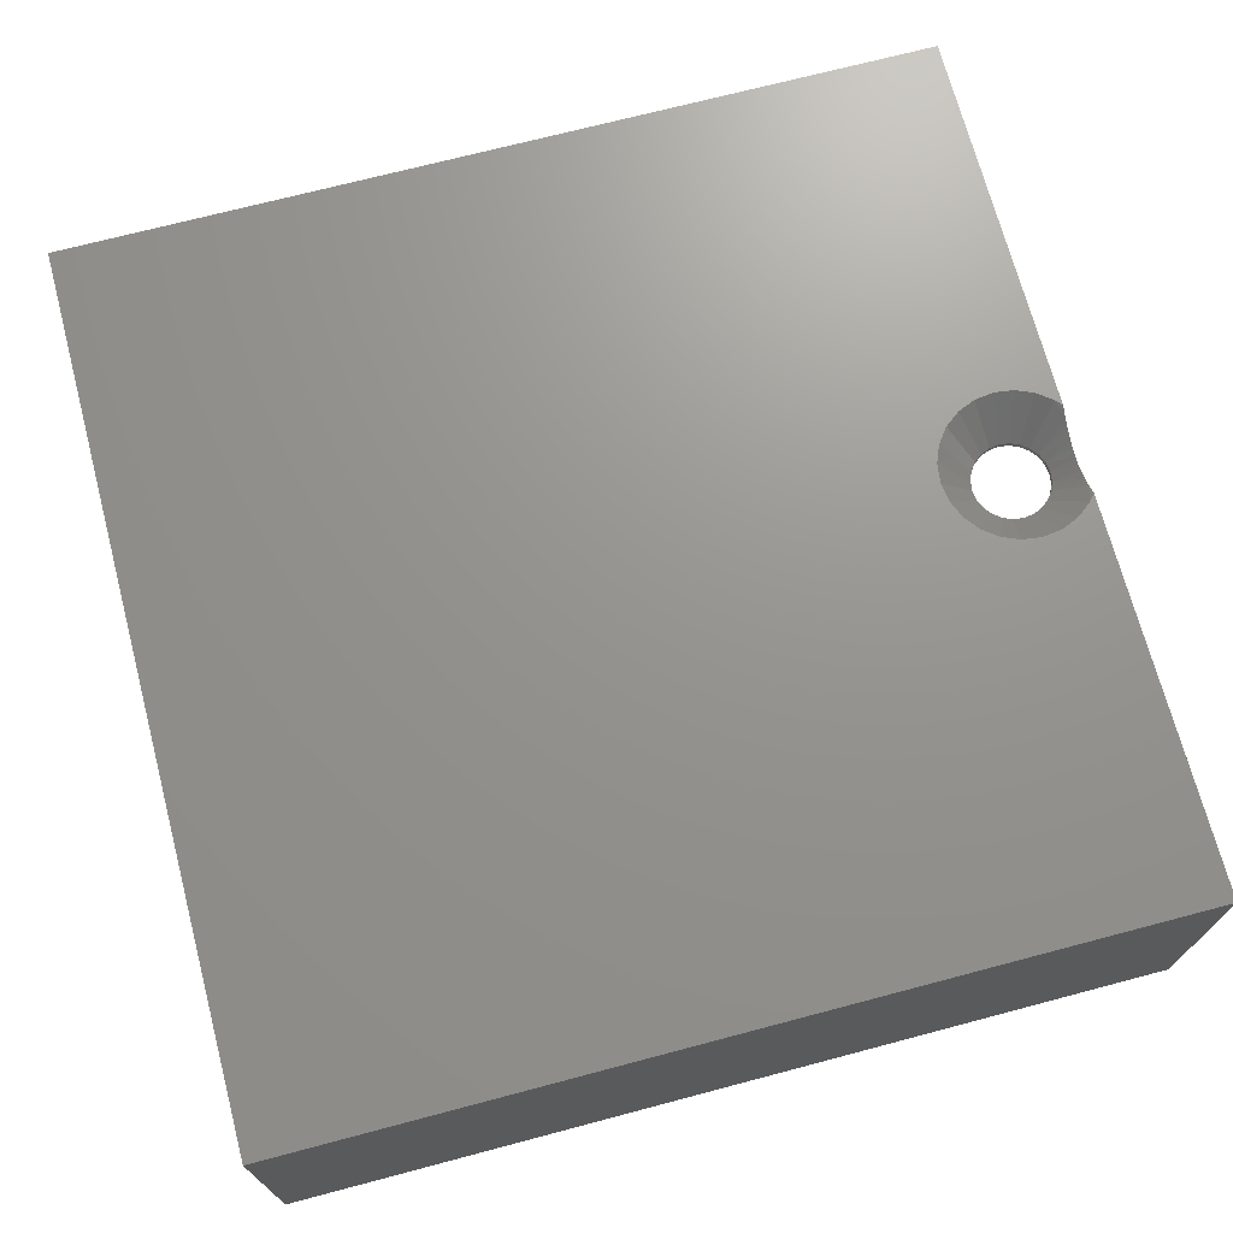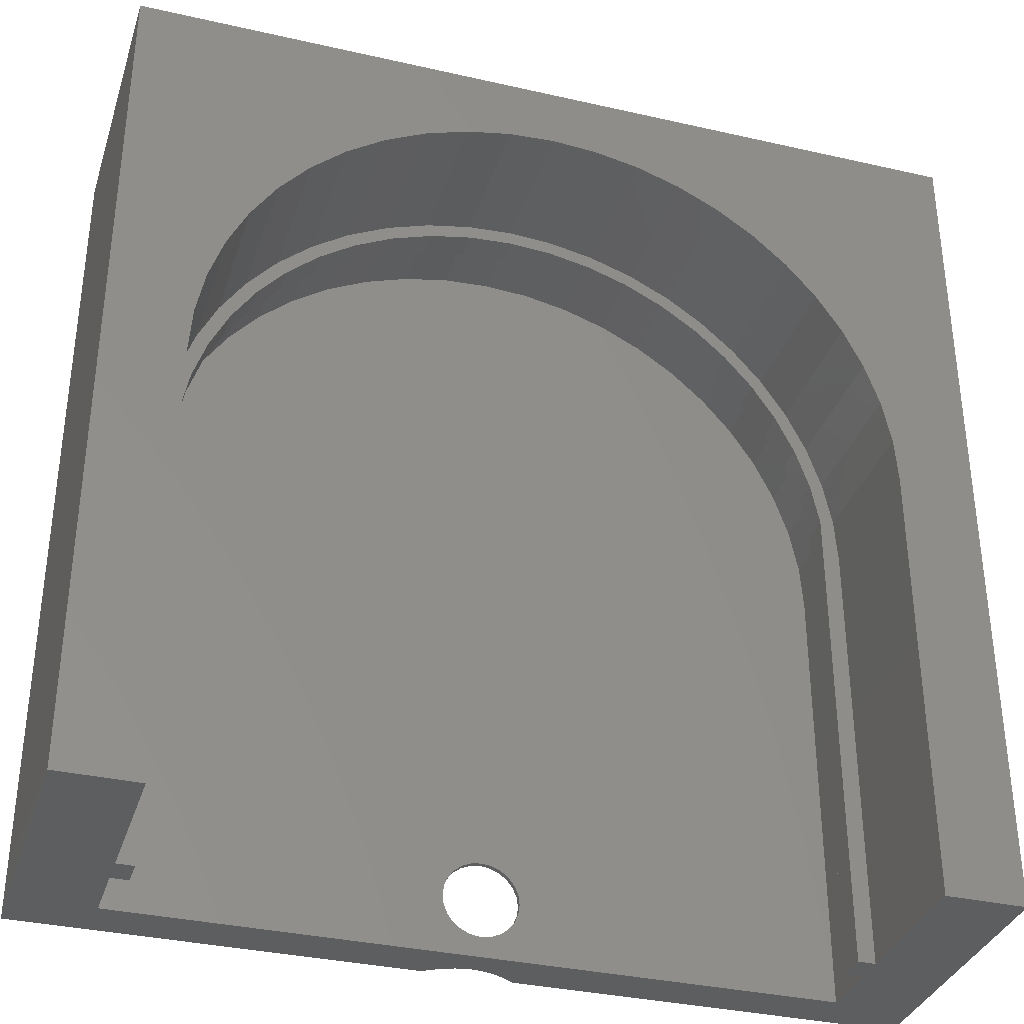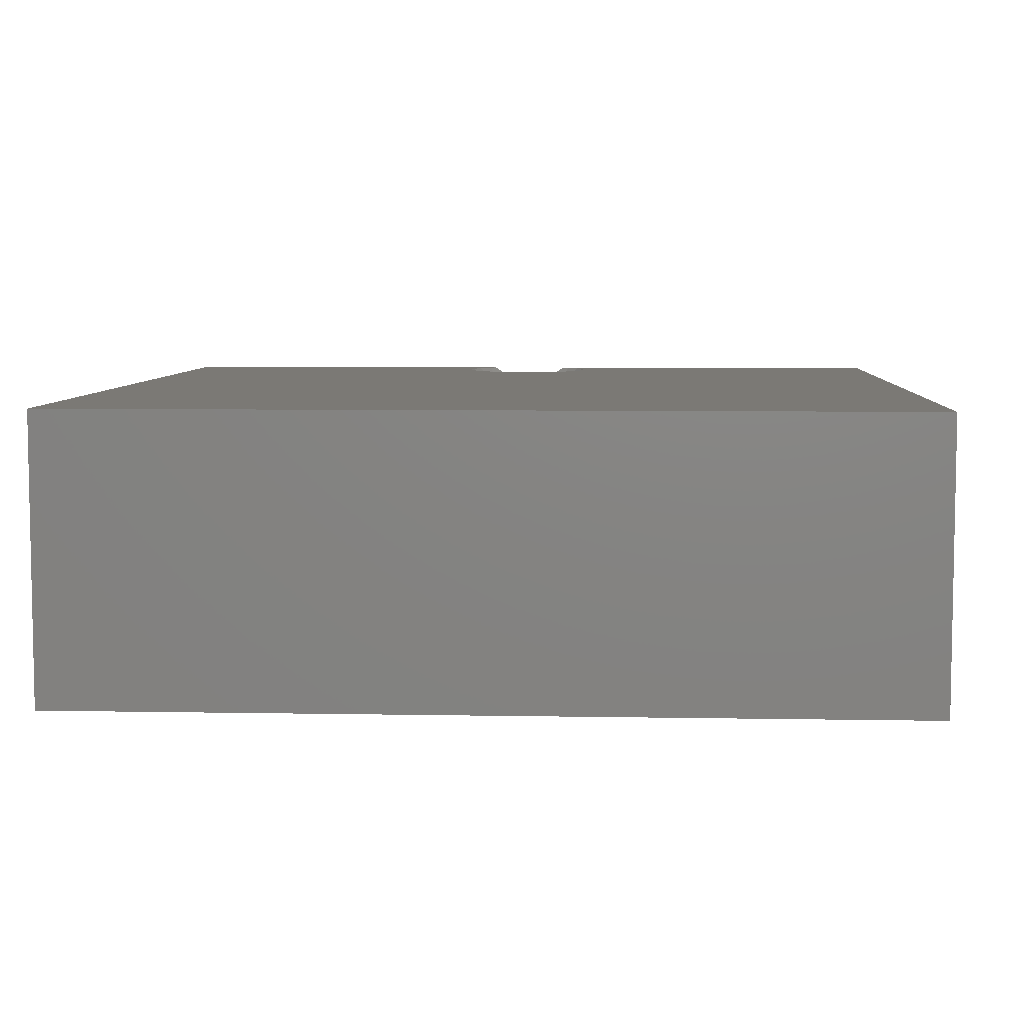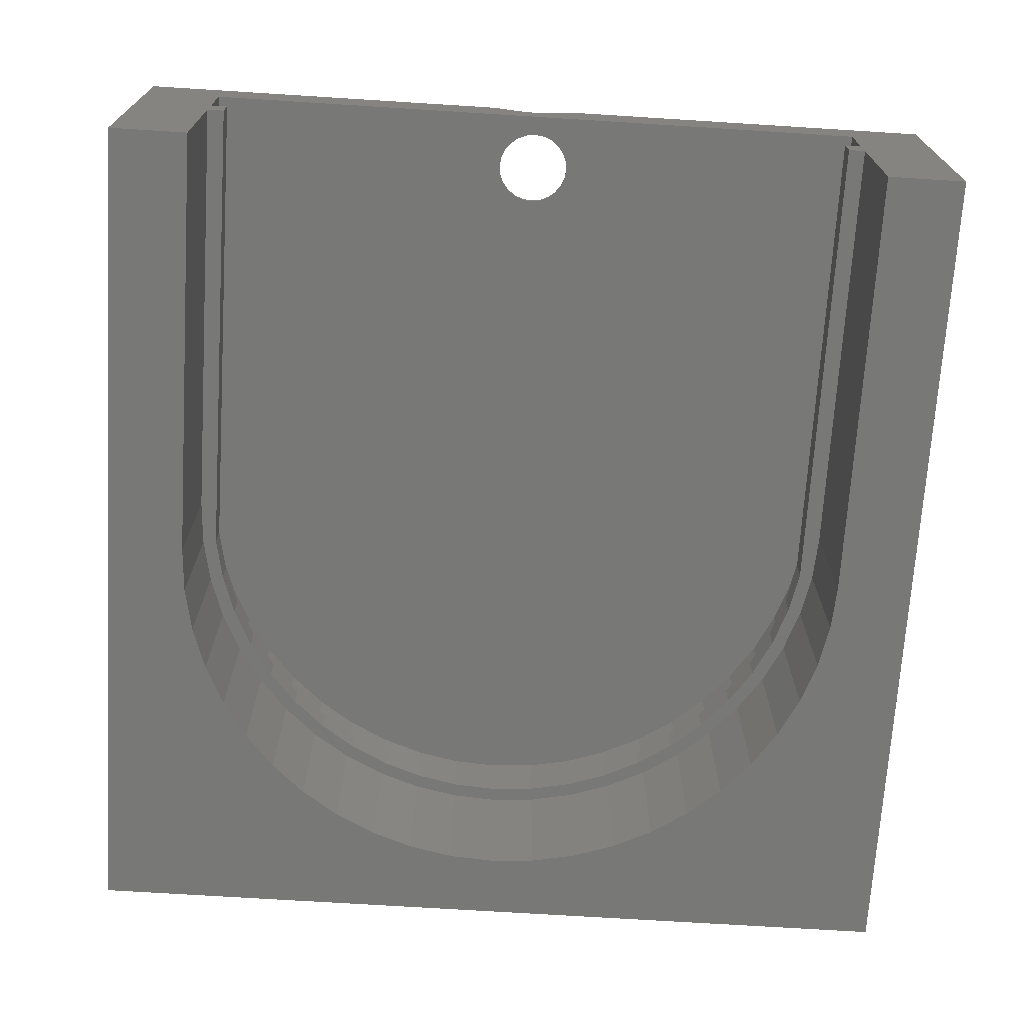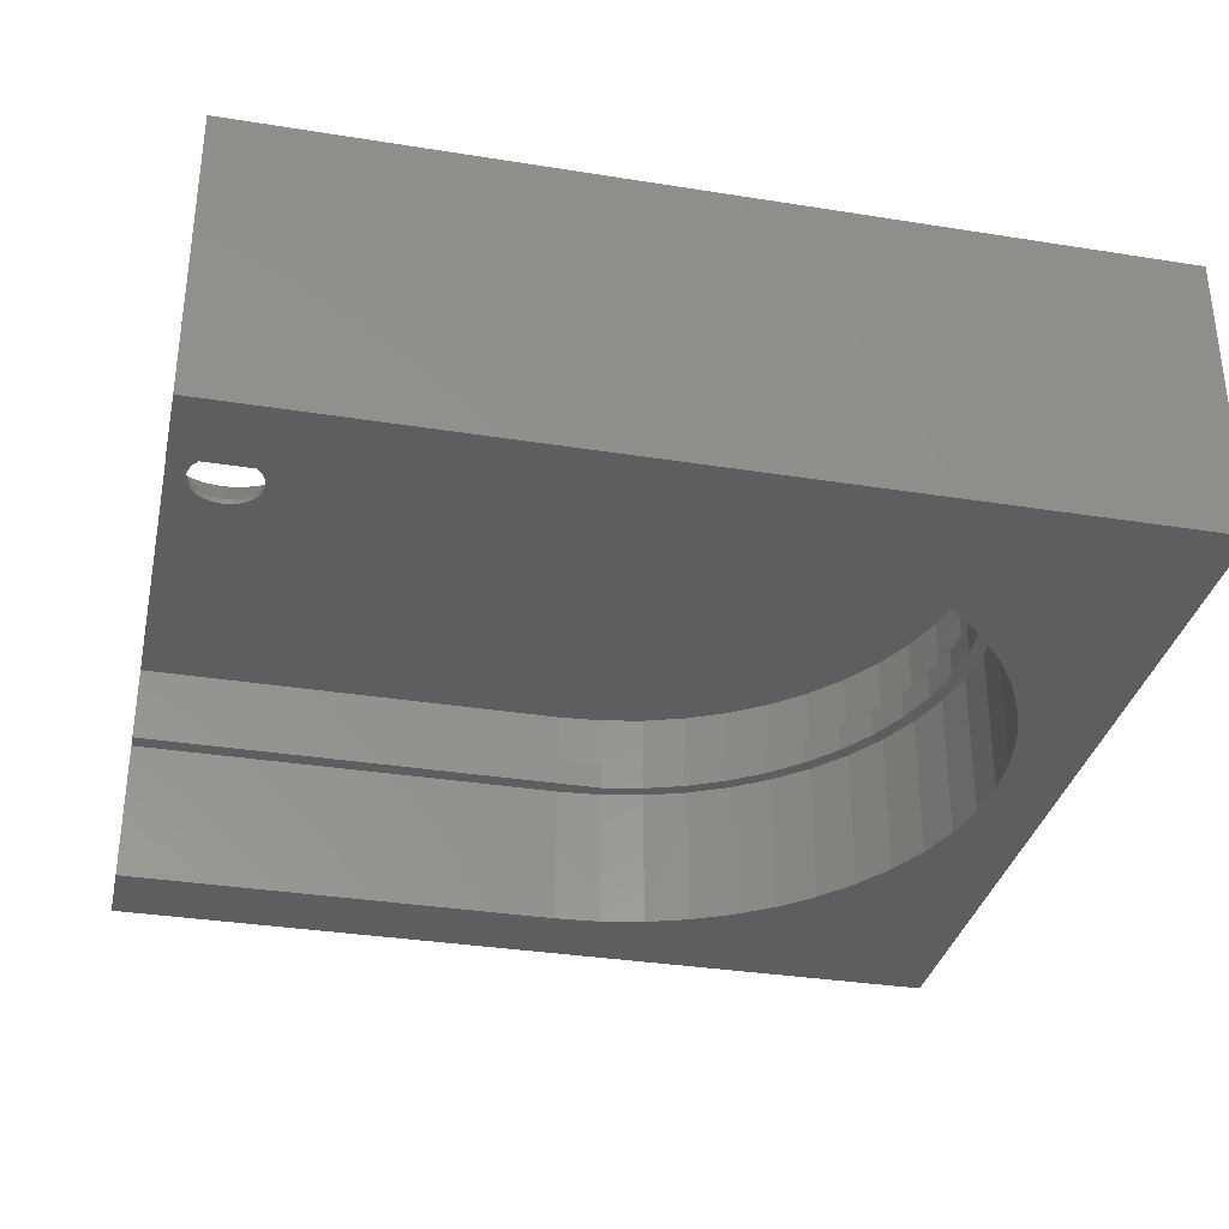
<metadata>
{"format":"stl","ext":"stl","renderer":"f3d","projection":"perspective","resolution":1024,"background":"white","views":[{"elev":70.9,"azim":-104.8,"up":"+Z"},{"elev":-34.6,"azim":163.0,"up":"+Y"},{"elev":6.5,"azim":-176.9,"up":"+Z"},{"elev":-70.6,"azim":-3.6,"up":"+Z"},{"elev":-33.6,"azim":77.7,"up":"+Z"}]}
</metadata>
<code>
# stl→obj: 294 verts, 488 faces
v 17.53 2 10
v 17.44 1.346 10
v 30 0 10
v 13.21 3.787 10
v 13.74 4.189 10
v 0 30 10
v 17.19 0.7363 10
v 16.79 0.2129 10
v 16.55 0 10
v 12.56 1.346 10
v 12.47 2 10
v 0 0 10
v 12.56 2.654 10
v 12.81 3.264 10
v 16.26 4.189 10
v 16.79 3.787 10
v 30 30 10
v 17.19 3.264 10
v 17.44 2.654 10
v 13.45 0 10
v 13.21 0.2129 10
v 12.81 0.7363 10
v 14.35 4.441 10
v 15 4.527 10
v 15.65 4.441 10
v 27.25 15.5 3.469e-15
v 27.25 15.5 5.2
v 27.15 17.1 3.469e-15
v 27.15 17.1 5.2
v 26.83 18.67 3.469e-15
v 26.83 18.67 5.2
v 26.32 20.19 3.469e-15
v 26.32 20.19 5.2
v 25.61 21.62 3.469e-15
v 25.61 21.62 5.2
v 24.72 22.96 3.469e-15
v 24.72 22.96 5.2
v 23.66 24.16 3.469e-15
v 23.66 24.16 5.2
v 22.46 25.22 3.469e-15
v 22.46 25.22 5.2
v 21.12 26.11 3.469e-15
v 21.12 26.11 5.2
v 19.69 26.82 3.469e-15
v 19.69 26.82 5.2
v 18.17 27.33 3.469e-15
v 18.17 27.33 5.2
v 16.6 27.65 3.469e-15
v 16.6 27.65 5.2
v 15 27.75 3.469e-15
v 15 27.75 5.2
v 13.4 27.65 3.469e-15
v 13.4 27.65 5.2
v 11.83 27.33 3.469e-15
v 11.83 27.33 5.2
v 10.31 26.82 3.469e-15
v 10.31 26.82 5.2
v 8.875 26.11 3.469e-15
v 8.875 26.11 5.2
v 7.543 25.22 3.469e-15
v 7.543 25.22 5.2
v 6.338 24.16 3.469e-15
v 6.338 24.16 5.2
v 5.281 22.96 3.469e-15
v 5.281 22.96 5.2
v 4.391 21.62 3.469e-15
v 4.391 21.62 5.2
v 3.682 20.19 3.469e-15
v 3.682 20.19 5.2
v 3.167 18.67 3.469e-15
v 3.167 18.67 5.2
v 2.855 17.1 3.469e-15
v 2.855 17.1 5.2
v 2.75 15.5 3.469e-15
v 2.75 15.5 5.2
v 27.25 15.5 6.2
v 27.25 15.5 8.4
v 27.15 17.1 6.2
v 27.15 17.1 8.4
v 26.83 18.67 6.2
v 26.83 18.67 8.4
v 26.32 20.19 6.2
v 26.32 20.19 8.4
v 25.61 21.62 6.2
v 25.61 21.62 8.4
v 24.72 22.96 6.2
v 24.72 22.96 8.4
v 23.66 24.16 6.2
v 23.66 24.16 8.4
v 22.46 25.22 6.2
v 22.46 25.22 8.4
v 21.12 26.11 6.2
v 21.12 26.11 8.4
v 19.69 26.82 6.2
v 19.69 26.82 8.4
v 18.17 27.33 6.2
v 18.17 27.33 8.4
v 16.6 27.65 6.2
v 16.6 27.65 8.4
v 15 27.75 6.2
v 15 27.75 8.4
v 13.4 27.65 6.2
v 13.4 27.65 8.4
v 11.83 27.33 6.2
v 11.83 27.33 8.4
v 10.31 26.82 6.2
v 10.31 26.82 8.4
v 8.875 26.11 6.2
v 8.875 26.11 8.4
v 7.543 25.22 6.2
v 7.543 25.22 8.4
v 6.338 24.16 6.2
v 6.338 24.16 8.4
v 5.281 22.96 6.2
v 5.281 22.96 8.4
v 4.391 21.62 6.2
v 4.391 21.62 8.4
v 3.682 20.19 6.2
v 3.682 20.19 8.4
v 3.167 18.67 6.2
v 3.167 18.67 8.4
v 2.855 17.1 6.2
v 2.855 17.1 8.4
v 2.75 15.5 6.2
v 2.75 15.5 8.4
v 3.35 17.03 5.2
v 3.35 17.03 6.2
v 3.35 6.939e-15 5.2
v 3.35 6.939e-15 6.2
v 2.75 6.939e-15 8.4
v 13.7 2 8.4
v 13.74 1.664 8.4
v 13.87 1.35 8.4
v 14.08 1.081 8.4
v 14.35 0.8742 8.4
v 15.65 0.8742 8.4
v 15.92 1.081 8.4
v 27.25 6.939e-15 8.4
v 16.13 1.35 8.4
v 16.26 1.664 8.4
v 14.08 2.919 8.4
v 13.87 2.65 8.4
v 14.66 0.7443 8.4
v 15 0.7 8.4
v 15.34 0.7443 8.4
v 16.3 2 8.4
v 16.26 2.336 8.4
v 15 3.3 8.4
v 15.34 3.256 8.4
v 14.66 3.256 8.4
v 13.74 2.336 8.4
v 15.65 3.126 8.4
v 14.35 3.126 8.4
v 16.13 2.65 8.4
v 15.92 2.919 8.4
v 27.25 6.939e-15 6.2
v 2.75 6.939e-15 6.2
v 26.65 17.03 6.2
v 26.65 6.939e-15 6.2
v 26.35 18.54 6.2
v 25.86 19.99 6.2
v 25.18 21.37 6.2
v 24.32 22.65 6.2
v 23.31 23.81 6.2
v 22.15 24.82 6.2
v 20.88 25.68 6.2
v 19.5 26.36 6.2
v 18.04 26.85 6.2
v 16.53 27.15 6.2
v 15 27.25 6.2
v 13.47 27.15 6.2
v 11.96 26.85 6.2
v 10.5 26.36 6.2
v 9.124 25.68 6.2
v 7.846 24.82 6.2
v 6.69 23.81 6.2
v 5.677 22.65 6.2
v 4.823 21.37 6.2
v 4.143 19.99 6.2
v 3.649 18.54 6.2
v 26.65 17.03 5.2
v 26.65 6.939e-15 5.2
v 2.75 6.939e-15 5.2
v 27.25 6.939e-15 5.2
v 3.649 18.54 5.2
v 4.143 19.99 5.2
v 4.823 21.37 5.2
v 5.677 22.65 5.2
v 6.69 23.81 5.2
v 7.846 24.82 5.2
v 9.124 25.68 5.2
v 10.5 26.36 5.2
v 11.96 26.85 5.2
v 13.47 27.15 5.2
v 15 27.25 5.2
v 16.53 27.15 5.2
v 18.04 26.85 5.2
v 19.5 26.36 5.2
v 20.88 25.68 5.2
v 22.15 24.82 5.2
v 23.31 23.81 5.2
v 24.32 22.65 5.2
v 25.18 21.37 5.2
v 25.86 19.99 5.2
v 26.35 18.54 5.2
v 27.25 6.939e-15 4.337e-15
v 27.25 15.5 4.337e-15
v 0 0 0
v 0 30 0
v 27.25 0 5.2
v 27.25 0 5.204e-15
v 30 0 0
v 27.25 0 6.2
v 26.65 0 6.2
v 26.65 0 5.2
v 2.75 0 0
v 2.75 0 5.2
v 27.25 0 8.4
v 2.75 0 8.4
v 2.75 0 6.2
v 3.35 0 6.2
v 3.35 0 5.2
v 15.85 0 9.594
v 15.54 0 9.475
v 15.27 0 9.414
v 15 0 9.393
v 14.73 0 9.415
v 14.46 0 9.475
v 14.15 0 9.594
v 13.85 0 9.749
v 16.15 0 9.749
v 30 30 0
v 26.32 20.19 0
v 26.83 18.67 0
v 27.15 17.1 0
v 11.83 27.33 0
v 10.31 26.82 0
v 8.875 26.11 0
v 27.25 15.5 0
v 27.25 0 0
v 7.543 25.22 0
v 6.338 24.16 0
v 5.281 22.96 0
v 4.391 21.62 0
v 3.682 20.19 0
v 3.167 18.67 0
v 2.75 15.5 0
v 2.855 17.1 0
v 23.66 24.16 0
v 22.46 25.22 0
v 21.12 26.11 0
v 19.69 26.82 0
v 18.17 27.33 0
v 16.6 27.65 0
v 15 27.75 0
v 13.4 27.65 0
v 25.61 21.62 0
v 24.72 22.96 0
v 2.75 15.5 1.926e-31
v 2.75 6.939e-15 2.296e-16
v 16.3 2 8.588
v 16.26 2.336 8.588
v 16.13 2.65 8.588
v 15.92 2.919 8.588
v 15.65 3.126 8.588
v 15.34 3.256 8.588
v 15 3.3 8.588
v 14.66 3.256 8.588
v 14.35 3.126 8.588
v 14.08 2.919 8.588
v 13.87 2.65 8.588
v 13.74 2.336 8.588
v 13.7 2 8.588
v 13.74 1.664 8.588
v 13.87 1.35 8.588
v 14.08 1.081 8.588
v 14.35 0.8742 8.588
v 14.66 0.7443 8.588
v 15 0.7 8.588
v 15.34 0.7443 8.588
v 15.65 0.8742 8.588
v 15.92 1.081 8.588
v 16.13 1.35 8.588
v 16.26 1.664 8.588
v 16.15 -4.337e-16 9.749
v 16.55 2.602e-15 10
v 14.73 1.08e-13 9.415
v 15 8.674e-15 9.393
v 15.27 4.337e-16 9.414
v 13.85 -4.337e-16 9.749
v 14.15 1.301e-15 9.594
v 14.46 4.337e-16 9.475
v 15.85 4.337e-16 9.594
v 13.45 4.337e-16 10
f 1 2 3
f 4 5 6
f 2 7 3
f 3 7 8
f 3 8 9
f 10 11 12
f 12 11 13
f 12 13 6
f 6 13 14
f 6 14 4
f 15 16 17
f 17 16 18
f 17 18 3
f 3 18 19
f 3 19 1
f 20 21 12
f 12 21 22
f 12 22 10
f 5 23 6
f 6 23 24
f 6 24 17
f 17 24 25
f 17 25 15
f 26 27 28
f 28 27 29
f 28 29 30
f 30 29 31
f 30 31 32
f 32 31 33
f 32 33 34
f 34 33 35
f 34 35 36
f 36 35 37
f 36 37 38
f 38 37 39
f 38 39 40
f 40 39 41
f 40 41 42
f 42 41 43
f 42 43 44
f 44 43 45
f 44 45 46
f 46 45 47
f 46 47 48
f 48 47 49
f 48 49 50
f 50 49 51
f 50 51 52
f 52 51 53
f 52 53 54
f 54 53 55
f 54 55 56
f 56 55 57
f 56 57 58
f 58 57 59
f 58 59 60
f 60 59 61
f 60 61 62
f 62 61 63
f 62 63 64
f 64 63 65
f 64 65 66
f 66 65 67
f 66 67 68
f 68 67 69
f 68 69 70
f 70 69 71
f 70 71 72
f 72 71 73
f 72 73 74
f 74 73 75
f 76 77 78
f 78 77 79
f 78 79 80
f 80 79 81
f 80 81 82
f 82 81 83
f 82 83 84
f 84 83 85
f 84 85 86
f 86 85 87
f 86 87 88
f 88 87 89
f 88 89 90
f 90 89 91
f 90 91 92
f 92 91 93
f 92 93 94
f 94 93 95
f 94 95 96
f 96 95 97
f 96 97 98
f 98 97 99
f 98 99 100
f 100 99 101
f 100 101 102
f 102 101 103
f 102 103 104
f 104 103 105
f 104 105 106
f 106 105 107
f 106 107 108
f 108 107 109
f 108 109 110
f 110 109 111
f 110 111 112
f 112 111 113
f 112 113 114
f 114 113 115
f 114 115 116
f 116 115 117
f 116 117 118
f 118 117 119
f 118 119 120
f 120 119 121
f 120 121 122
f 122 121 123
f 122 123 124
f 124 123 125
f 126 127 128
f 128 127 129
f 130 131 132
f 132 133 130
f 130 133 134
f 130 134 135
f 136 137 138
f 138 137 139
f 138 139 140
f 125 141 142
f 135 143 130
f 130 143 144
f 130 144 138
f 138 144 145
f 138 145 136
f 140 146 138
f 138 146 147
f 138 147 77
f 99 97 148
f 148 97 95
f 148 95 149
f 149 95 93
f 149 93 91
f 105 148 107
f 107 148 150
f 105 103 148
f 148 103 101
f 148 101 99
f 113 111 150
f 150 111 109
f 150 109 107
f 125 142 130
f 130 142 151
f 130 151 131
f 91 89 149
f 149 89 87
f 149 87 152
f 152 87 85
f 152 85 83
f 121 119 153
f 153 119 117
f 153 117 150
f 150 117 115
f 150 115 113
f 141 125 153
f 153 125 123
f 153 123 121
f 147 154 77
f 77 154 155
f 77 155 79
f 79 155 152
f 79 152 81
f 81 152 83
f 156 138 76
f 76 138 77
f 157 129 124
f 124 129 127
f 158 159 156
f 156 76 158
f 158 76 78
f 158 78 160
f 160 78 80
f 160 80 161
f 161 80 82
f 161 82 162
f 162 82 84
f 162 84 163
f 163 84 86
f 163 86 164
f 164 86 88
f 164 88 165
f 165 88 90
f 165 90 166
f 166 90 92
f 166 92 167
f 167 92 94
f 167 94 168
f 168 94 96
f 168 96 169
f 169 96 98
f 169 98 170
f 170 98 100
f 170 100 171
f 171 100 102
f 171 102 172
f 172 102 104
f 172 104 173
f 173 104 106
f 173 106 174
f 174 106 108
f 174 108 175
f 175 108 110
f 175 110 176
f 176 110 112
f 176 112 177
f 177 112 114
f 177 114 178
f 178 114 116
f 178 116 179
f 179 116 118
f 179 118 180
f 180 118 120
f 180 120 127
f 127 120 122
f 127 122 124
f 158 181 159
f 159 181 182
f 126 128 183
f 184 182 27
f 27 182 181
f 183 75 126
f 126 75 73
f 126 73 185
f 185 73 71
f 185 71 186
f 186 71 69
f 186 69 187
f 187 69 67
f 187 67 188
f 188 67 65
f 188 65 189
f 189 65 63
f 189 63 190
f 190 63 61
f 190 61 191
f 191 61 59
f 191 59 192
f 192 59 57
f 192 57 193
f 193 57 55
f 193 55 194
f 194 55 53
f 194 53 195
f 195 53 51
f 195 51 196
f 196 51 49
f 196 49 197
f 197 49 47
f 197 47 198
f 198 47 45
f 198 45 199
f 199 45 43
f 199 43 200
f 200 43 41
f 200 41 201
f 201 41 39
f 201 39 202
f 202 39 37
f 202 37 203
f 203 37 35
f 203 35 204
f 204 35 33
f 204 33 205
f 205 33 31
f 205 31 181
f 181 31 29
f 181 29 27
f 206 184 207
f 207 184 27
f 208 12 209
f 209 12 6
f 210 211 212
f 213 214 215
f 208 216 12
f 12 216 217
f 215 210 213
f 213 210 212
f 213 212 218
f 218 212 3
f 219 12 220
f 220 12 217
f 220 217 221
f 221 217 222
f 223 224 218
f 224 225 218
f 218 225 226
f 218 226 219
f 219 226 227
f 219 227 12
f 12 227 228
f 228 229 12
f 12 229 230
f 12 230 20
f 3 9 218
f 218 9 231
f 218 231 223
f 17 3 232
f 232 3 212
f 209 6 232
f 232 6 17
f 233 232 234
f 234 232 235
f 236 237 209
f 209 237 238
f 235 232 239
f 239 232 212
f 239 212 240
f 238 241 209
f 209 241 242
f 209 242 243
f 243 244 209
f 209 244 245
f 209 245 246
f 216 208 247
f 247 208 209
f 247 209 248
f 248 209 246
f 232 249 250
f 250 251 232
f 232 251 252
f 232 252 253
f 253 254 232
f 232 254 255
f 232 255 209
f 209 255 256
f 209 256 236
f 233 257 232
f 232 257 258
f 232 258 249
f 75 183 259
f 259 183 260
f 125 130 124
f 124 130 157
f 127 126 180
f 180 126 185
f 180 185 179
f 179 185 186
f 179 186 178
f 178 186 187
f 178 187 177
f 177 187 188
f 177 188 176
f 176 188 189
f 176 189 175
f 175 189 190
f 175 190 174
f 174 190 191
f 174 191 173
f 173 191 192
f 173 192 172
f 172 192 193
f 172 193 171
f 171 193 194
f 171 194 170
f 170 194 195
f 170 195 169
f 169 195 196
f 169 196 168
f 168 196 197
f 168 197 167
f 167 197 198
f 167 198 166
f 166 198 199
f 166 199 165
f 165 199 200
f 165 200 164
f 164 200 201
f 164 201 163
f 163 201 202
f 163 202 162
f 162 202 203
f 162 203 161
f 161 203 204
f 161 204 160
f 160 204 205
f 160 205 158
f 158 205 181
f 146 261 147
f 147 261 262
f 147 262 154
f 154 262 263
f 154 263 155
f 155 263 264
f 155 264 152
f 152 264 265
f 152 265 149
f 149 265 266
f 149 266 148
f 148 266 267
f 148 267 150
f 150 267 268
f 150 268 153
f 153 268 269
f 153 269 141
f 141 269 270
f 141 270 142
f 142 270 271
f 142 271 151
f 151 271 272
f 151 272 131
f 131 272 273
f 131 273 132
f 132 273 274
f 132 274 133
f 133 274 275
f 133 275 134
f 134 275 276
f 134 276 135
f 135 276 277
f 135 277 143
f 143 277 278
f 143 278 144
f 144 278 279
f 144 279 145
f 145 279 280
f 145 280 136
f 136 280 281
f 136 281 137
f 137 281 282
f 137 282 139
f 139 282 283
f 139 283 140
f 140 283 284
f 140 284 146
f 146 284 261
f 285 286 8
f 281 280 224
f 278 287 279
f 279 287 288
f 279 288 280
f 280 288 289
f 280 289 224
f 276 290 277
f 277 290 291
f 277 291 278
f 278 291 292
f 278 292 287
f 224 293 281
f 281 293 285
f 281 285 282
f 282 285 8
f 282 8 283
f 283 8 7
f 283 7 284
f 284 7 2
f 284 2 261
f 261 2 1
f 261 1 262
f 262 1 19
f 262 19 263
f 263 19 18
f 263 18 264
f 264 18 16
f 264 16 265
f 265 16 15
f 265 15 266
f 266 15 25
f 266 25 267
f 267 25 24
f 267 24 268
f 268 24 23
f 268 23 269
f 269 23 5
f 269 5 270
f 270 5 4
f 270 4 271
f 271 4 14
f 271 14 272
f 272 14 13
f 272 13 273
f 273 13 11
f 273 11 274
f 274 11 10
f 274 10 275
f 275 10 22
f 275 22 276
f 276 22 21
f 276 21 290
f 290 21 294

</code>
